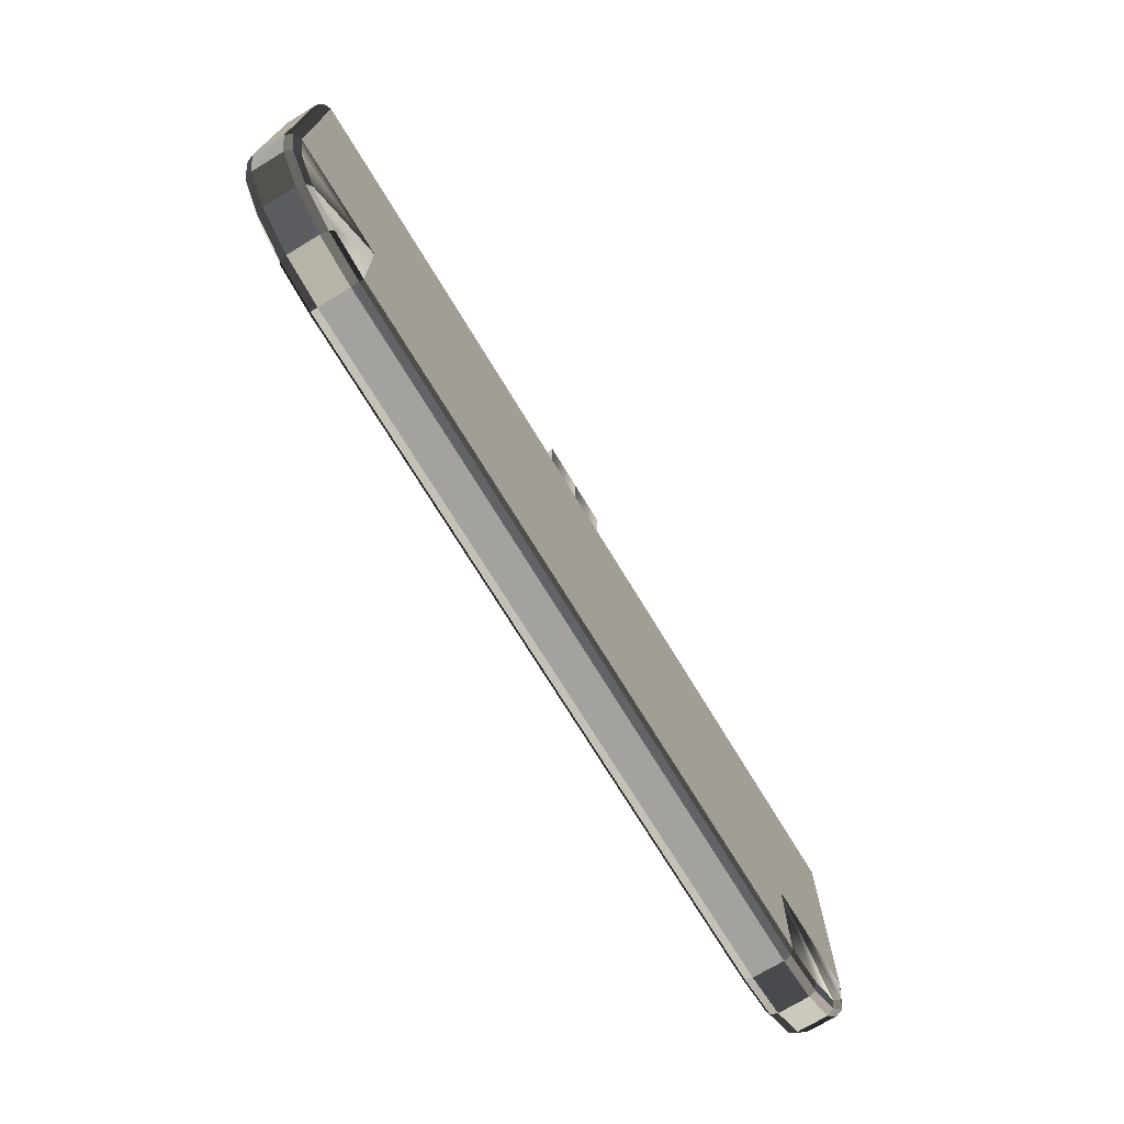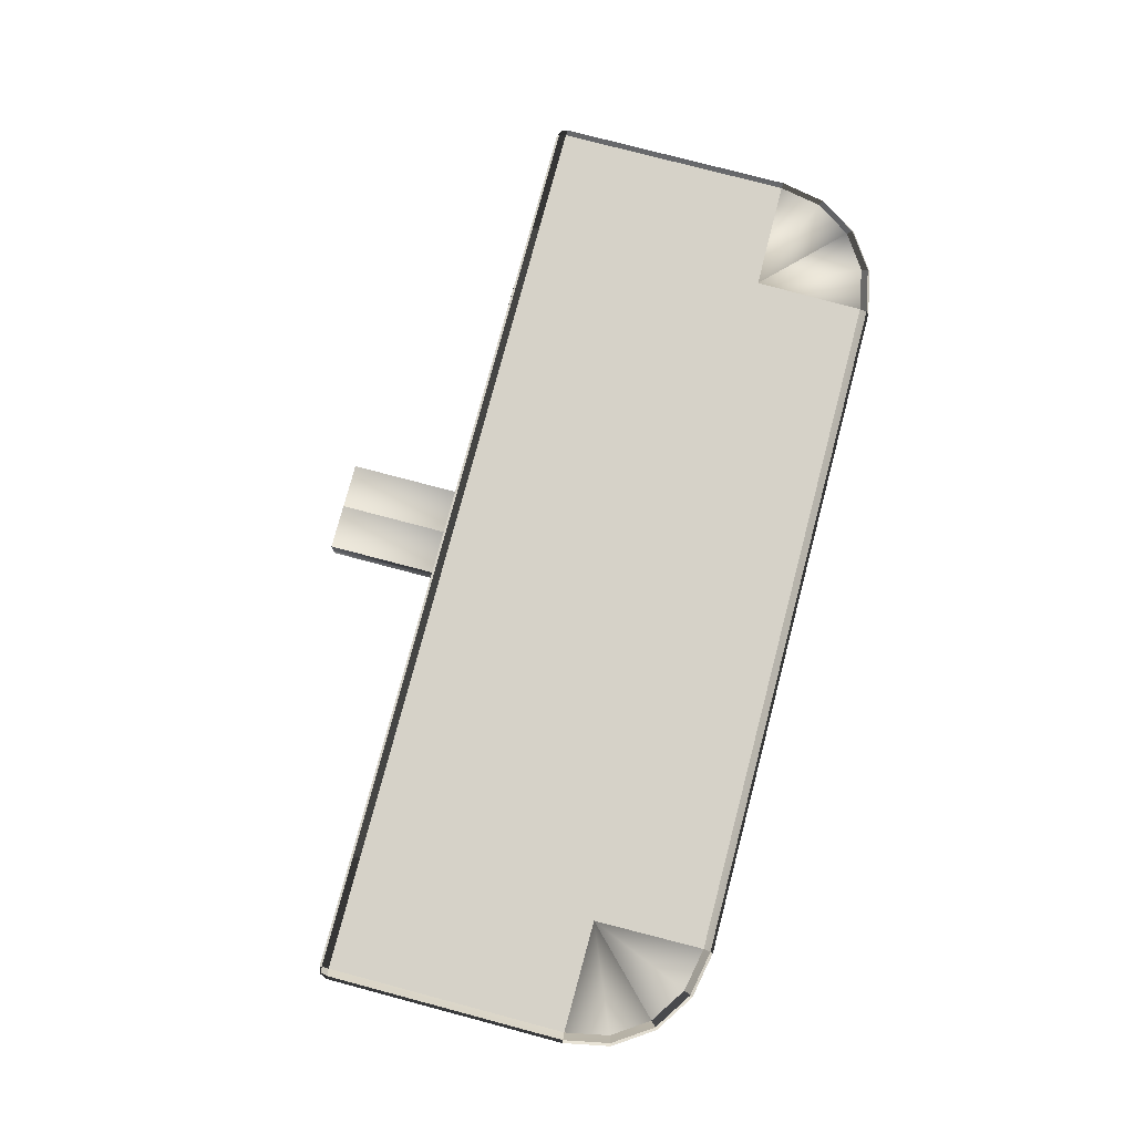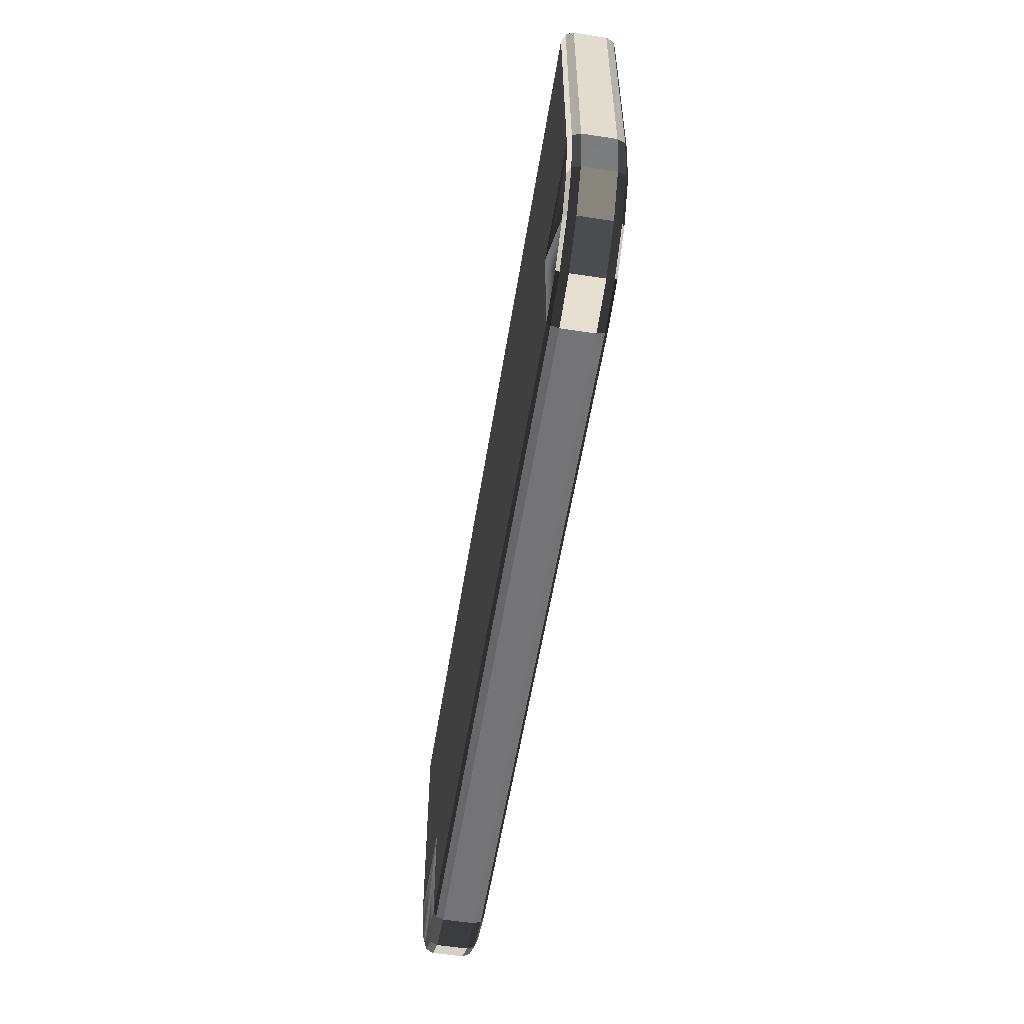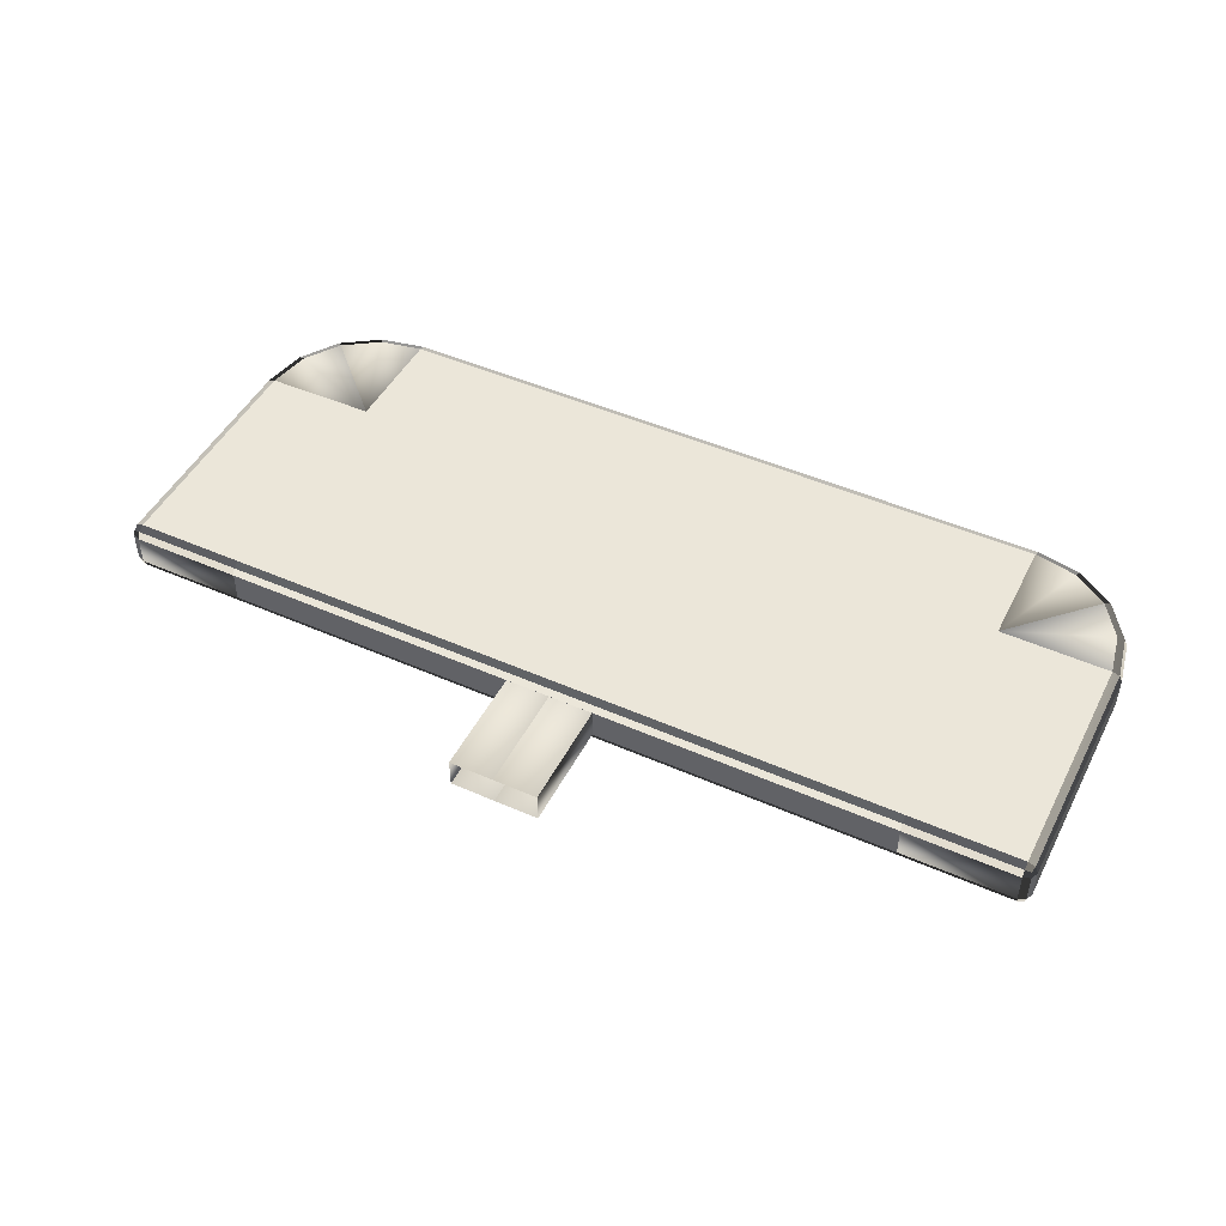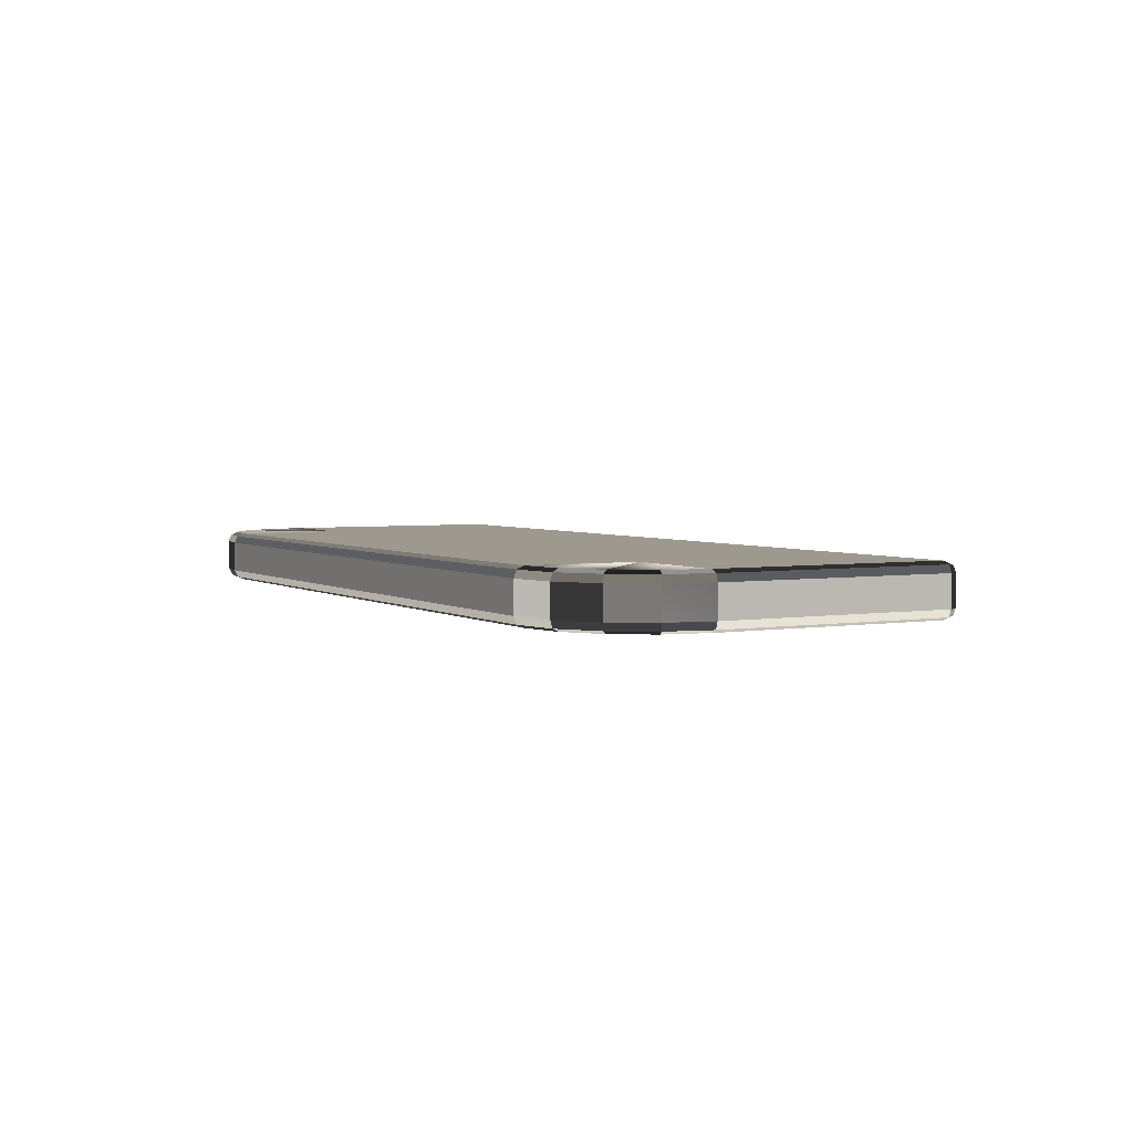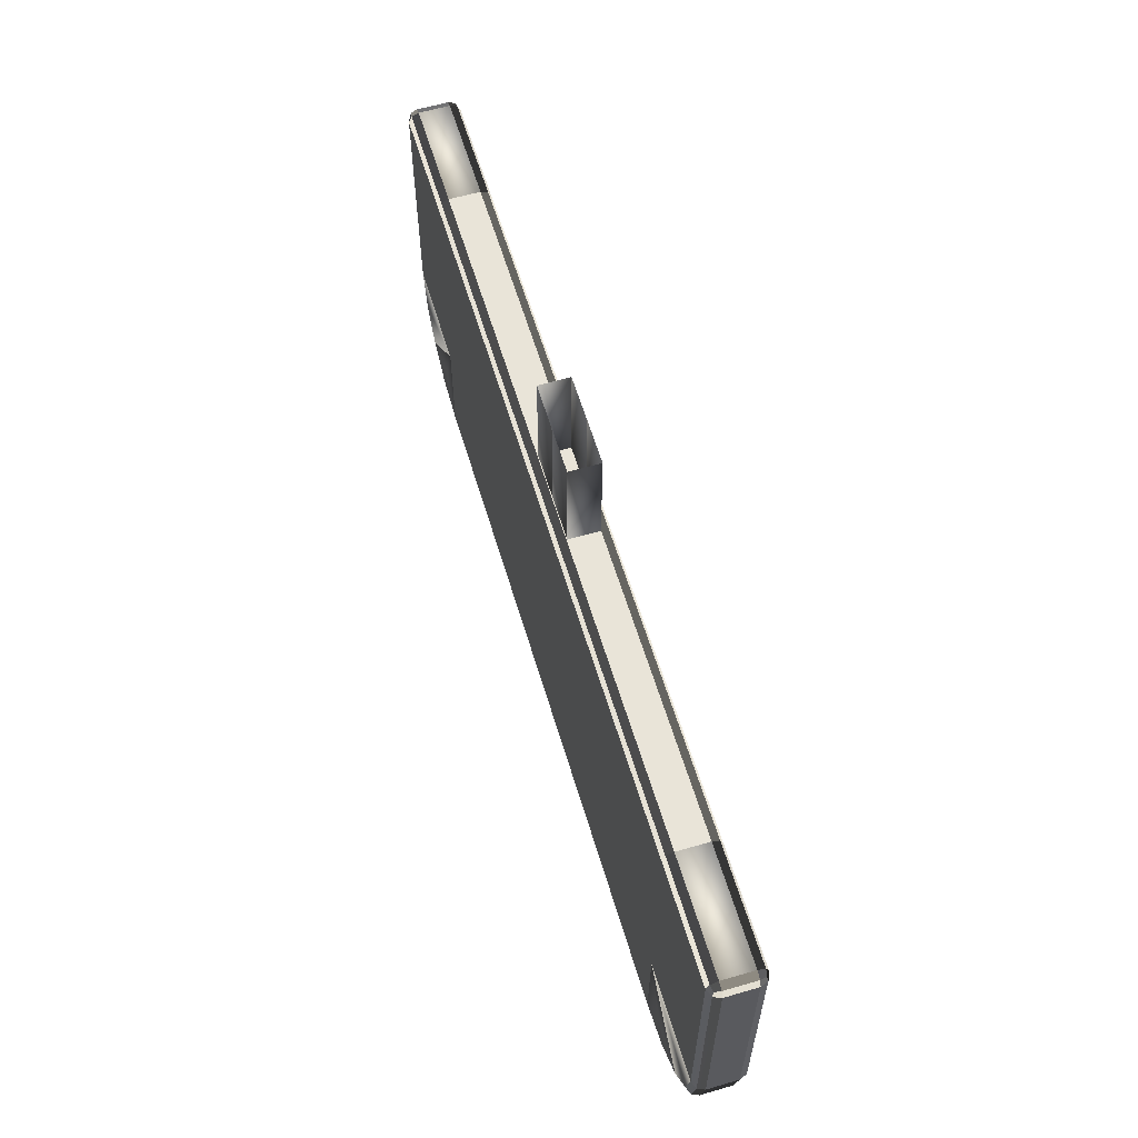
<metadata>
{"format":"obj","ext":"obj","renderer":"f3d","projection":"perspective","resolution":1024,"background":"white","views":[{"elev":-72.4,"azim":-58.7,"up":"+Y"},{"elev":77.5,"azim":-75.2,"up":"+Z"},{"elev":-56.3,"azim":-99.1,"up":"+Y"},{"elev":47.5,"azim":-153.6,"up":"+Z"},{"elev":3.5,"azim":61.1,"up":"+Z"},{"elev":60.1,"azim":-106.6,"up":"+Y"}]}
</metadata>
<code>
o ToasterLever_19_ToasterLever_19_1_GeomSubset_0
v 0.002036 -0.2112 0.04084
v 0.002036 -0.2071 0.04084
v -0.002036 -0.2112 0.04084
v -0.002036 -0.2071 0.04084
v 0.002036 -0.2112 0.04084
v 0.002036 -0.2071 0.04084
v -0.002036 -0.2112 0.04084
v -0.002036 -0.2071 0.04084
v 0.002036 -0.2112 0.04084
v 0.002036 -0.2071 0.04084
v -0.002036 -0.2112 0.04084
v -0.002036 -0.2071 0.04084
v 0.002036 -0.2112 0.04084
v 0.002036 -0.2071 0.04084
v -0.002036 -0.2112 0.04084
v -0.002036 -0.2071 0.04084
v 0.002036 -0.2112 0.04084
v 0.002036 -0.2071 0.04084
v -0.002036 -0.2112 0.04084
v -0.002036 -0.2071 0.04084
v 0.002036 -0.2112 0.04084
v 0.002036 -0.2071 0.04084
v -0.002036 -0.2112 0.04084
v -0.002036 -0.2071 0.04084
v 0.02449 -0.2179 0.03925
v 0.02449 -0.2179 0.04295
v 0 -0.2179 0.04295
v 0 -0.2179 0.03925
v -0.02449 -0.2179 0.03925
v -0.02449 -0.2179 0.04295
v -0.003163 -0.2011 0.04005
v -0.003163 -0.1924 0.04005
v 0 -0.1924 0.04005
v 0 -0.2011 0.04005
v -0.003163 -0.2011 0.0422
v -0.003163 -0.1924 0.0422
v 0 -0.1924 0.0422
v 0 -0.2011 0.0422
v 0.003163 -0.2011 0.04005
v 0.003163 -0.1924 0.04005
v 0.003163 -0.2011 0.0422
v 0.003163 -0.1924 0.0422
v 0.02442 -0.2258 0.03925
v 0.02447 -0.2263 0.03947
v 0.02449 -0.2265 0.03999
v 0.0278 -0.2259 0.03999
v 0.02772 -0.2257 0.03947
v 0.02752 -0.2252 0.03925
v 0.02752 -0.2252 0.04295
v 0.02772 -0.2257 0.04274
v 0.0278 -0.2259 0.04221
v 0.02449 -0.2265 0.04221
v 0.02447 -0.2263 0.04274
v 0.02442 -0.2258 0.04295
v 0.03061 -0.224 0.03999
v 0.03045 -0.2238 0.03947
v 0.03008 -0.2235 0.03925
v 0.03061 -0.224 0.04221
v 0.03045 -0.2238 0.04274
v 0.03008 -0.2235 0.04295
v 0.03248 -0.2212 0.03999
v 0.03228 -0.2211 0.03947
v 0.03179 -0.2209 0.03925
v 0.03179 -0.2209 0.04295
v 0.03228 -0.2211 0.04274
v 0.03248 -0.2212 0.04221
v 0.03314 -0.2179 0.03999
v 0.03293 -0.2179 0.03947
v 0.0324 -0.2178 0.03925
v 0.0324 -0.2178 0.04295
v 0.03293 -0.2179 0.04274
v 0.03314 -0.2179 0.04221
v 0 -0.2265 0.04221
v 0 -0.2263 0.04274
v 0 -0.2258 0.04295
v 0 -0.2258 0.03925
v 0 -0.2263 0.03947
v 0 -0.2265 0.03999
v 0.0324 -0.2003 0.03947
v 0.0324 -0.2001 0.03999
v 0.03293 -0.2003 0.03999
v 0.03314 -0.2008 0.03999
v 0.03293 -0.2008 0.03947
v 0.0324 -0.2008 0.03925
v 0.0324 -0.2003 0.04274
v 0.0324 -0.2008 0.04295
v 0.03293 -0.2008 0.04274
v 0.03314 -0.2008 0.04221
v 0.03293 -0.2003 0.04221
v 0.0324 -0.2001 0.04221
v 0.02449 -0.2008 0.03925
v 0.02449 -0.2003 0.03947
v 0.02449 -0.2001 0.03999
v 0.02449 -0.2008 0.04295
v 0.02449 -0.2003 0.04274
v 0.02449 -0.2001 0.04221
v 0 -0.2008 0.04295
v 0 -0.2003 0.04274
v 0 -0.2001 0.04221
v 0 -0.2001 0.03999
v 0 -0.2003 0.03947
v 0 -0.2008 0.03925
v -0.02449 -0.2265 0.03999
v -0.02447 -0.2263 0.03947
v -0.02442 -0.2258 0.03925
v -0.02752 -0.2252 0.03925
v -0.02772 -0.2257 0.03947
v -0.0278 -0.2259 0.03999
v -0.0278 -0.2259 0.04221
v -0.02772 -0.2257 0.04274
v -0.02752 -0.2252 0.04295
v -0.02442 -0.2258 0.04295
v -0.02447 -0.2263 0.04274
v -0.02449 -0.2265 0.04221
v -0.03061 -0.224 0.03999
v -0.03045 -0.2238 0.03947
v -0.03008 -0.2235 0.03925
v -0.03061 -0.224 0.04221
v -0.03045 -0.2238 0.04274
v -0.03008 -0.2235 0.04295
v -0.03179 -0.2209 0.03925
v -0.03228 -0.2211 0.03947
v -0.03248 -0.2212 0.03999
v -0.03248 -0.2212 0.04221
v -0.03228 -0.2211 0.04274
v -0.03179 -0.2209 0.04295
v -0.0324 -0.2178 0.03925
v -0.03293 -0.2179 0.03947
v -0.03314 -0.2179 0.03999
v -0.03314 -0.2179 0.04221
v -0.03293 -0.2179 0.04274
v -0.0324 -0.2178 0.04295
v -0.0324 -0.2003 0.03947
v -0.0324 -0.2008 0.03925
v -0.03293 -0.2008 0.03947
v -0.03314 -0.2008 0.03999
v -0.03293 -0.2003 0.03999
v -0.0324 -0.2001 0.03999
v -0.0324 -0.2003 0.04274
v -0.0324 -0.2001 0.04221
v -0.03293 -0.2003 0.04221
v -0.03314 -0.2008 0.04221
v -0.03293 -0.2008 0.04274
v -0.0324 -0.2008 0.04295
v -0.02449 -0.2008 0.03925
v -0.02449 -0.2003 0.03947
v -0.02449 -0.2001 0.03999
v -0.02449 -0.2008 0.04295
v -0.02449 -0.2003 0.04274
v -0.02449 -0.2001 0.04221
v 0.03283 -0.2004 0.03957
v 0.03283 -0.2004 0.04264
v -0.03283 -0.2004 0.03957
v -0.03283 -0.2004 0.04264
f 1 2 4 3
f 31 32 33 34
f 35 38 37 36
f 31 35 36 32
f 39 34 33 40
f 41 39 40 42
f 41 42 37 38
f 45 44 47 46
f 44 43 48 47
f 51 50 53 52
f 50 49 54 53
f 60 59 65 64
f 59 58 66 65
f 82 81 89 88
f 81 80 90 89
f 86 85 95 94
f 85 90 96 95
f 93 92 101 100
f 92 91 102 101
f 105 104 107 106
f 104 103 108 107
f 111 110 113 112
f 110 109 114 113
f 117 116 122 121
f 116 115 123 122
f 134 133 146 145
f 133 138 147 146
f 138 137 141 140
f 137 136 142 141
f 45 46 51 52
f 46 55 58 51
f 55 61 66 58
f 61 67 72 66
f 48 43 25 57
f 63 57 25 69
f 26 54 49 60
f 26 60 64 70
f 27 75 54 26
f 76 28 25 43
f 73 78 45 52
f 72 67 82 88
f 69 25 91 84
f 26 70 86 94
f 27 26 94 97
f 25 28 102 91
f 80 93 96 90
f 93 100 99 96
f 103 114 109 108
f 108 109 118 115
f 115 118 124 123
f 123 124 130 129
f 106 117 29 105
f 121 127 29 117
f 30 120 111 112
f 30 132 126 120
f 27 30 112 75
f 76 105 29 28
f 73 114 103 78
f 130 142 136 129
f 127 134 145 29
f 30 148 144 132
f 27 97 148 30
f 29 145 102 28
f 138 140 150 147
f 147 150 99 100
f 43 44 77 76
f 44 45 78 77
f 46 47 56 55
f 47 48 57 56
f 52 53 74 73
f 53 54 75 74
f 55 56 62 61
f 56 57 63 62
f 49 50 59 60
f 50 51 58 59
f 61 62 68 67
f 62 63 69 68
f 64 65 71 70
f 65 66 72 71
f 67 68 83 82
f 68 69 84 83
f 70 71 87 86
f 71 72 88 87
f 80 79 92 93
f 79 84 91 92
f 94 95 98 97
f 95 96 99 98
f 97 98 149 148
f 98 99 150 149
f 76 77 104 105
f 77 78 103 104
f 109 110 119 118
f 110 111 120 119
f 73 74 113 114
f 74 75 112 113
f 106 107 116 117
f 107 108 115 116
f 118 119 125 124
f 119 120 126 125
f 121 122 128 127
f 122 123 129 128
f 124 125 131 130
f 125 126 132 131
f 127 128 135 134
f 128 129 136 135
f 130 131 143 142
f 131 132 144 143
f 100 101 146 147
f 101 102 145 146
f 140 139 149 150
f 139 144 148 149
f 83 84 79 151
f 79 80 81 151
f 81 82 83 151
f 89 90 85 152
f 85 86 87 152
f 87 88 89 152
f 137 138 133 153
f 133 134 135 153
f 135 136 137 153
f 143 144 139 154
f 139 140 141 154
f 141 142 143 154

</code>
